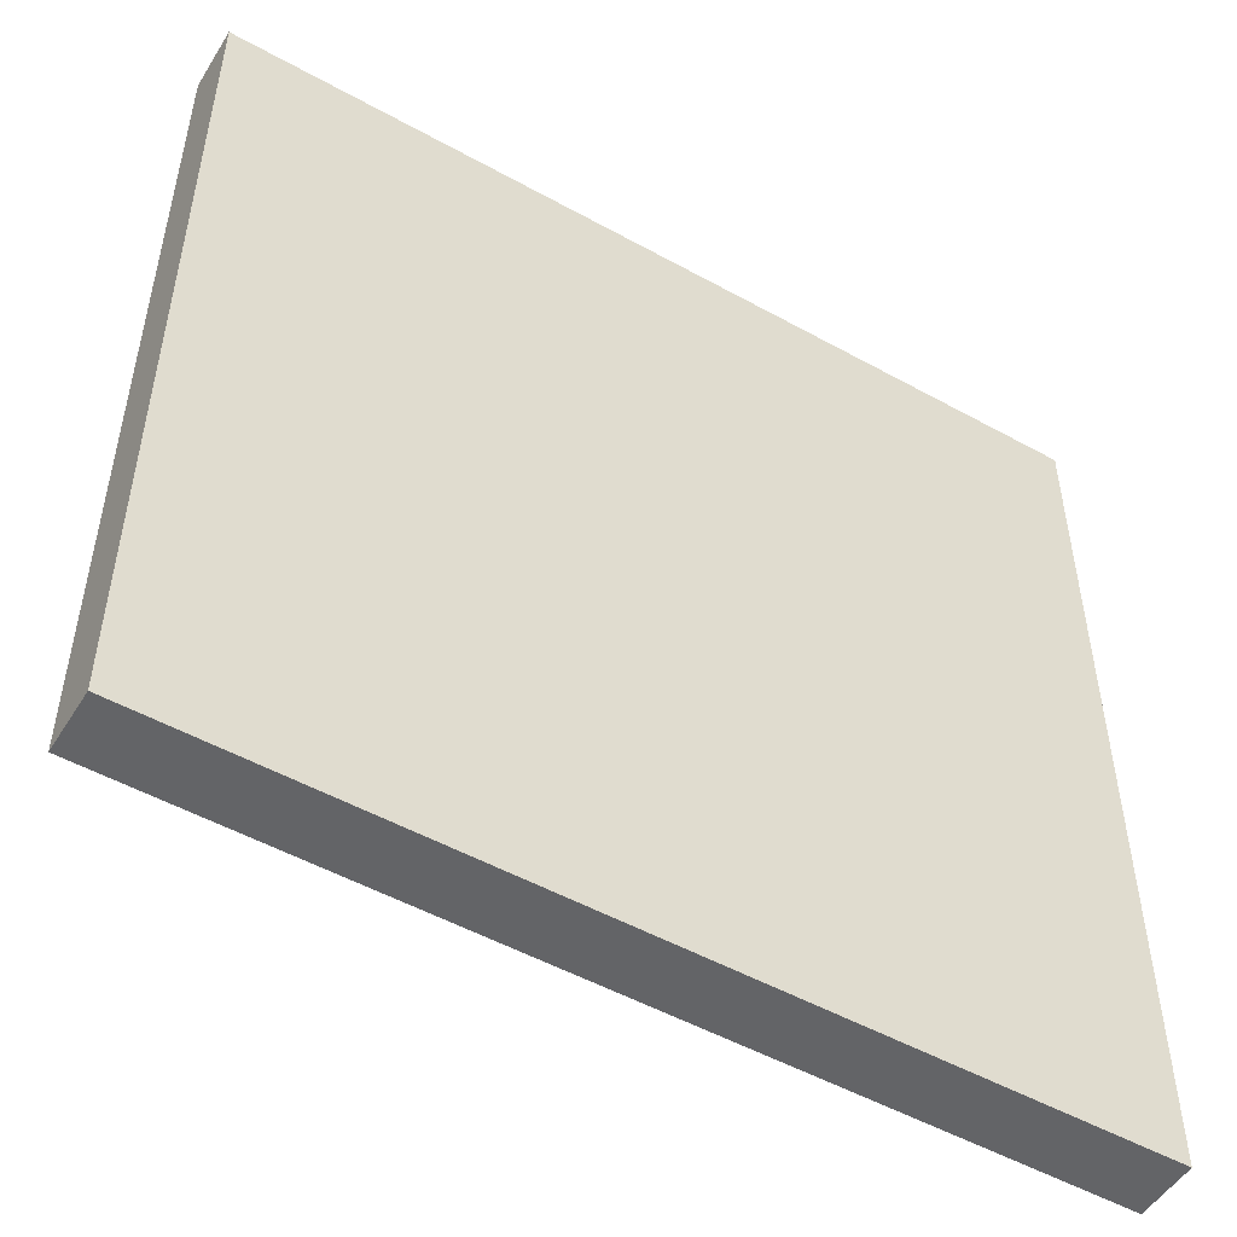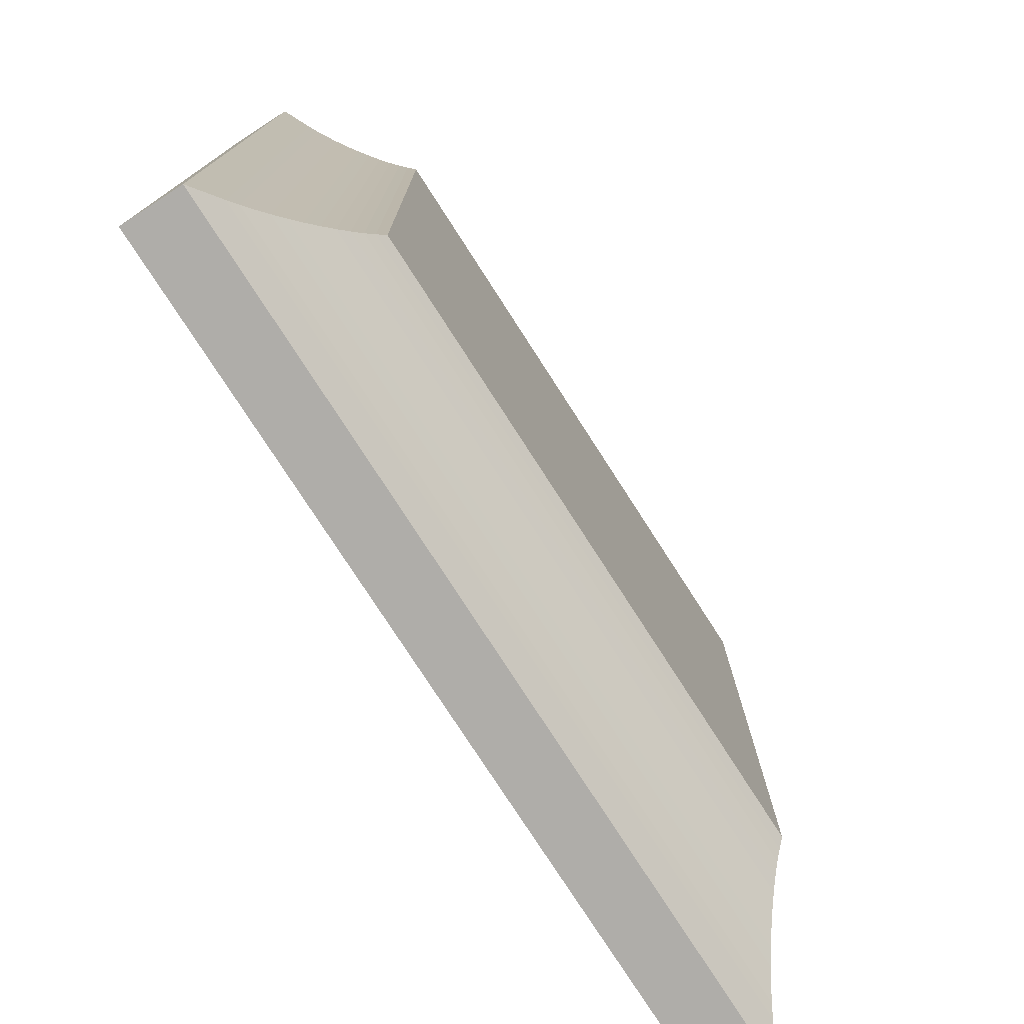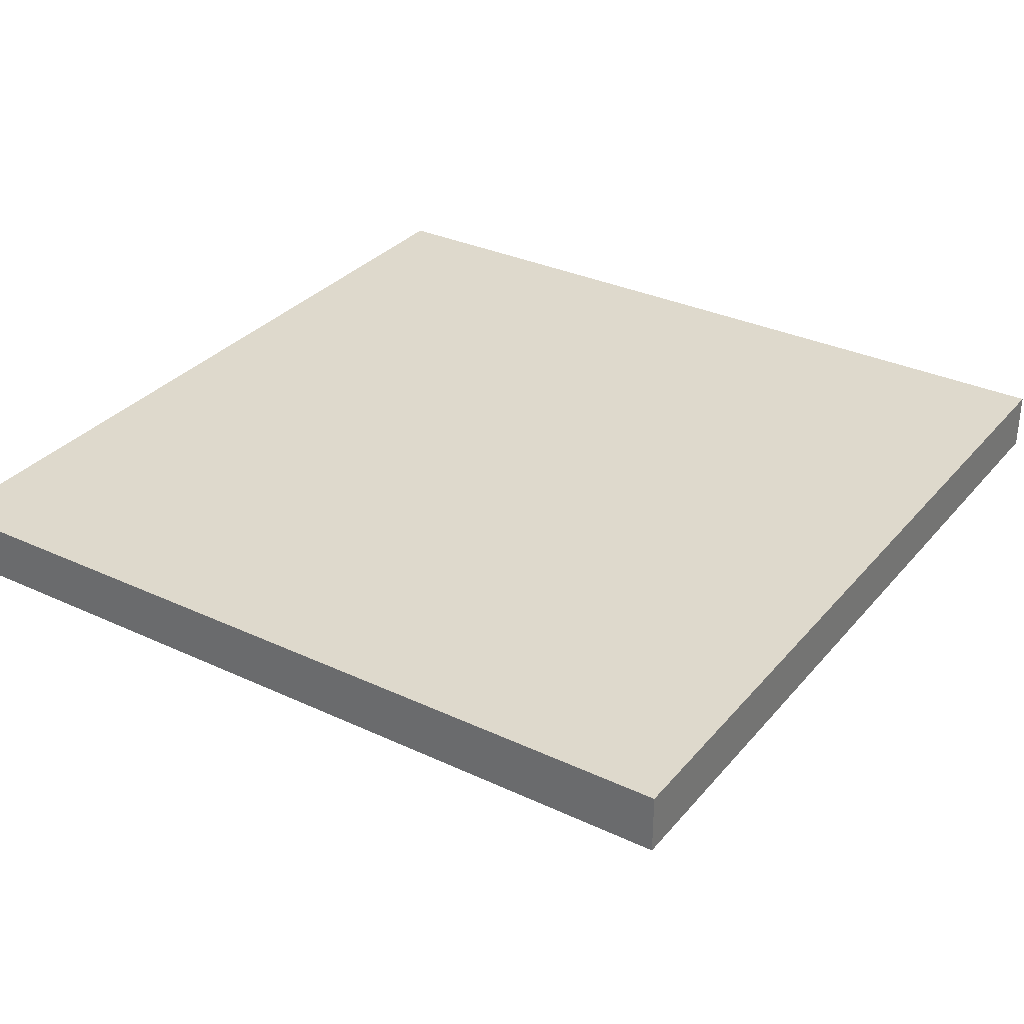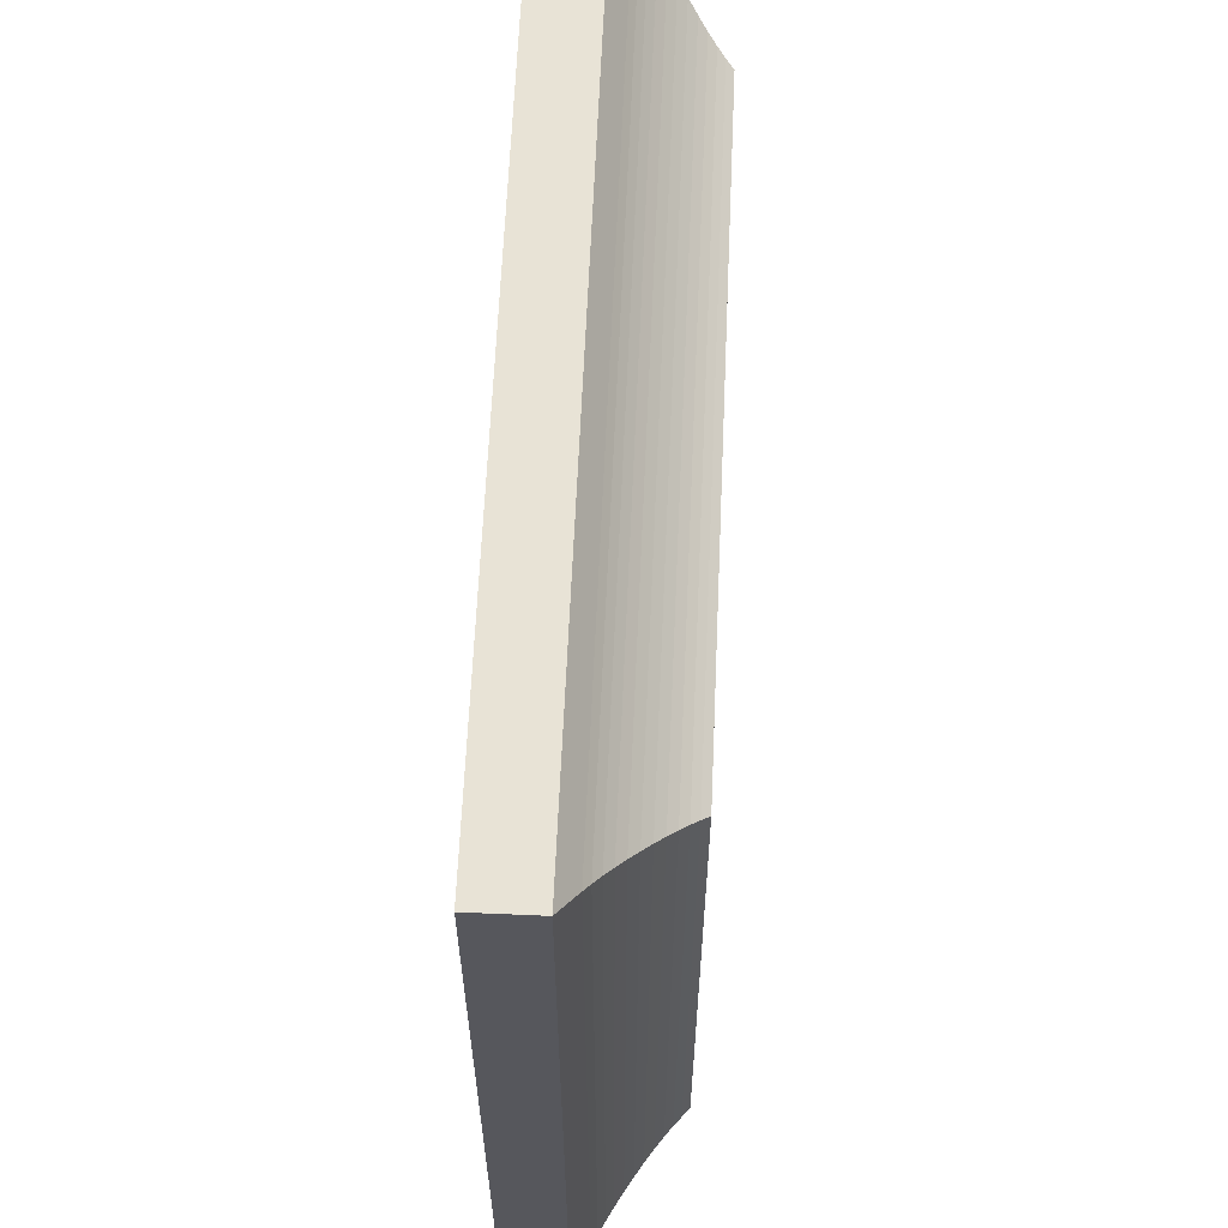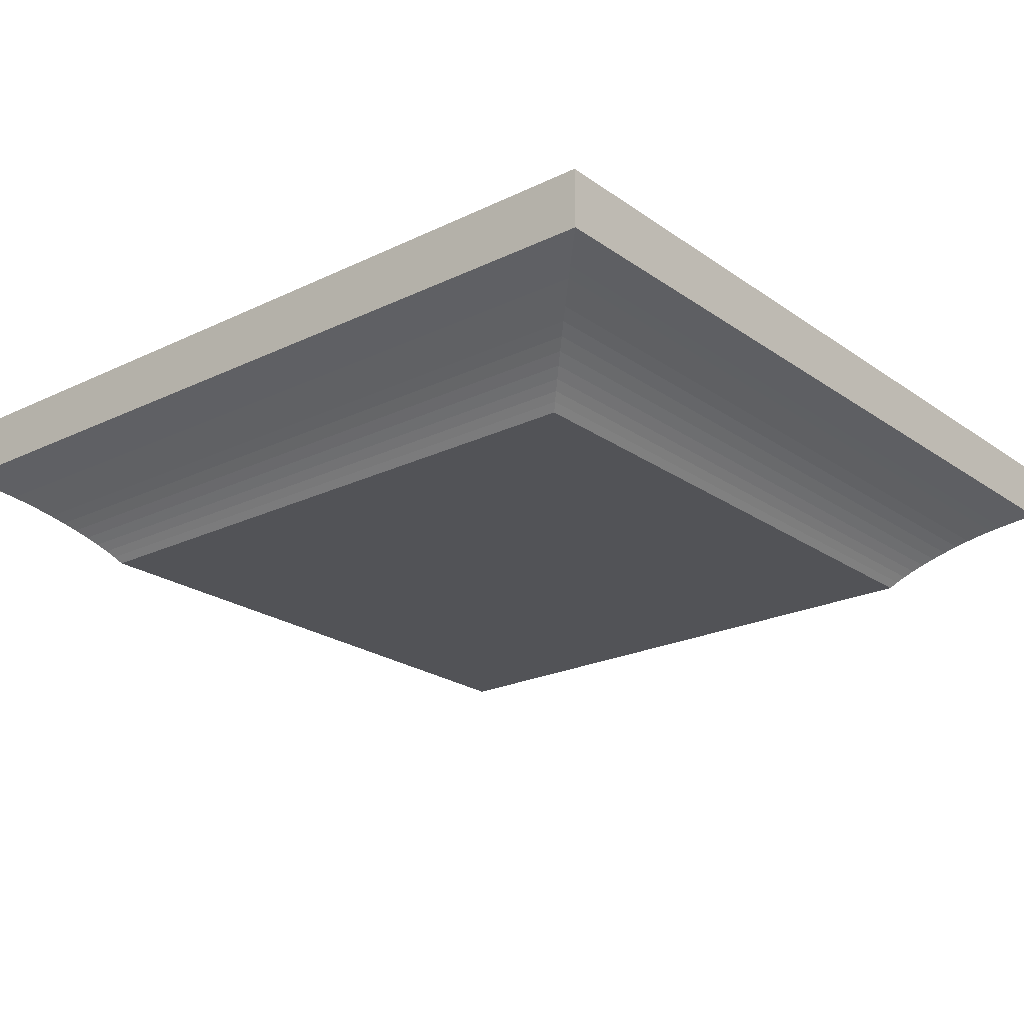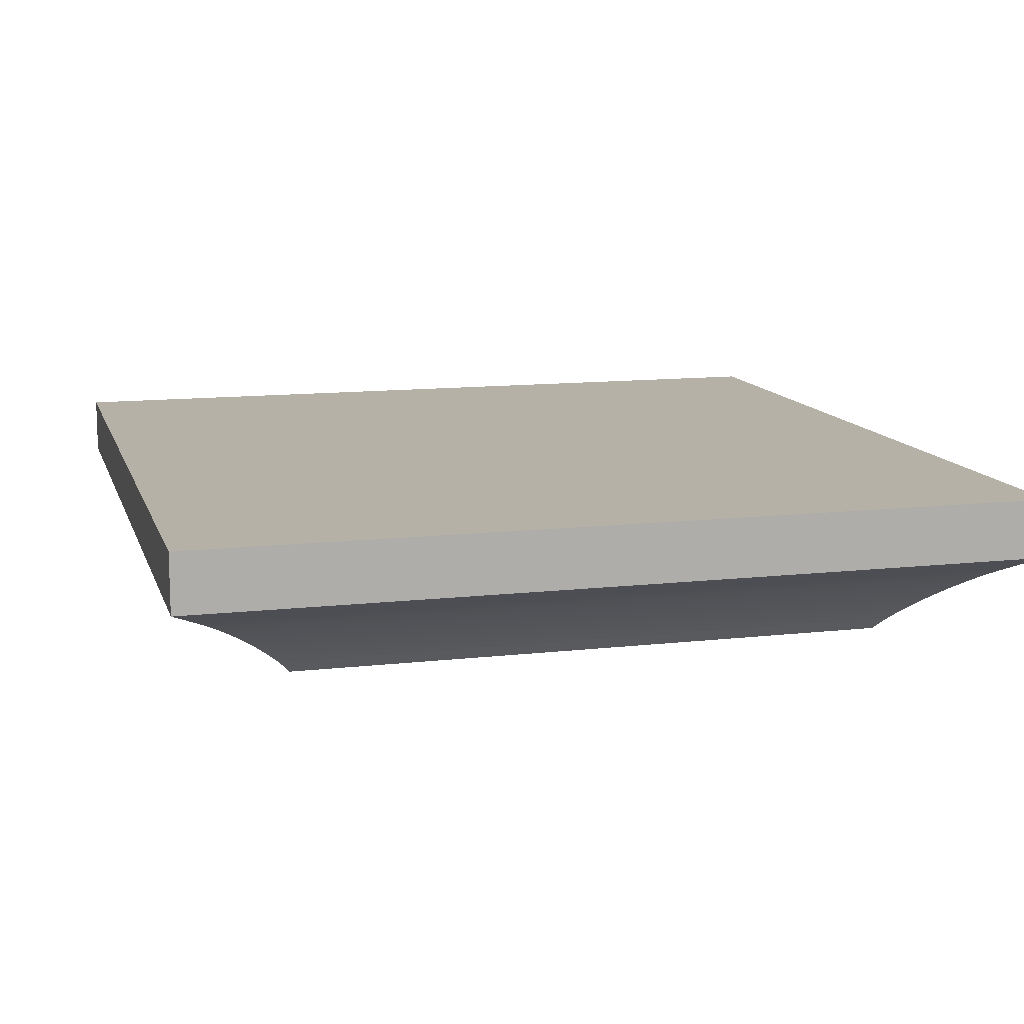
<metadata>
{"format":"obj","ext":"obj","renderer":"f3d","projection":"perspective","resolution":1024,"background":"white","views":[{"elev":-51.2,"azim":-31.1,"up":"+Y"},{"elev":-77.2,"azim":122.8,"up":"+Y"},{"elev":32.1,"azim":-146.8,"up":"+Z"},{"elev":62.5,"azim":92.5,"up":"+Y"},{"elev":-22.4,"azim":-140.2,"up":"+Z"},{"elev":12.1,"azim":74.8,"up":"+Z"}]}
</metadata>
<code>
o Cube
v 0.7113 0.7113 -0.1217
v 0.7113 -0.7113 -0.1217
v 1 1 0.2385
v 1 -1 0.2385
v -0.7113 0.7113 -0.1217
v -0.7113 -0.7113 -0.1217
v -1 1 0.2385
v -1 -1 0.2385
v -1 -1 0.1011
v 1 1 0.1011
v -1 1 0.1011
v 1 -1 0.1011
v -0.7253 0.7253 -0.1056
v -0.9351 0.9351 0.06339
v -0.7398 0.7398 -0.08977
v -0.7571 0.7571 -0.07254
v -0.7767 0.7767 -0.0543
v -0.7982 0.7982 -0.03551
v -0.821 0.821 -0.01663
v -0.8446 0.8446 0.00187
v -0.8684 0.8684 0.01954
v -0.8918 0.8918 0.03595
v -0.9142 0.9142 0.05068
v 0.7253 -0.7253 -0.1056
v 0.9351 -0.9351 0.06339
v 0.7398 -0.7398 -0.08977
v 0.7571 -0.7571 -0.07254
v 0.7767 -0.7767 -0.0543
v 0.7982 -0.7982 -0.03551
v 0.821 -0.821 -0.01663
v 0.8446 -0.8446 0.00187
v 0.8684 -0.8684 0.01954
v 0.8918 -0.8918 0.03595
v 0.9142 -0.9142 0.05068
v -0.9351 -0.9351 0.06339
v -0.7253 -0.7253 -0.1056
v -0.9142 -0.9142 0.05068
v -0.8918 -0.8918 0.03595
v -0.8684 -0.8684 0.01954
v -0.8446 -0.8446 0.00187
v -0.821 -0.821 -0.01663
v -0.7982 -0.7982 -0.03551
v -0.7767 -0.7767 -0.0543
v -0.7571 -0.7571 -0.07254
v -0.7398 -0.7398 -0.08977
v 0.9351 0.9351 0.06339
v 0.7253 0.7253 -0.1056
v 0.9142 0.9142 0.05068
v 0.8918 0.8918 0.03595
v 0.8684 0.8684 0.01954
v 0.8446 0.8446 0.00187
v 0.821 0.821 -0.01663
v 0.7982 0.7982 -0.03551
v 0.7767 0.7767 -0.0543
v 0.7571 0.7571 -0.07254
v 0.7398 0.7398 -0.08977
f 10 11 7 3
f 4 3 7 8
f 46 14 11 10
f 9 12 4 8
f 12 10 3 4
f 6 5 1 2
f 6 2 24 36
f 8 7 11 9
f 2 1 47 24
f 9 11 14 35
f 25 46 10 12
f 35 25 12 9
f 36 13 5 6
f 14 46 48 23
f 23 48 49 22
f 22 49 50 21
f 21 50 51 20
f 20 51 52 19
f 19 52 53 18
f 18 53 54 17
f 17 54 55 16
f 16 55 56 15
f 15 56 47 13
f 25 35 37 34
f 34 37 38 33
f 33 38 39 32
f 32 39 40 31
f 31 40 41 30
f 30 41 42 29
f 29 42 43 28
f 28 43 44 27
f 27 44 45 26
f 26 45 36 24
f 46 25 34 48
f 48 34 33 49
f 49 33 32 50
f 50 32 31 51
f 51 31 30 52
f 52 30 29 53
f 53 29 28 54
f 54 28 27 55
f 55 27 26 56
f 56 26 24 47
f 13 36 45 15
f 15 45 44 16
f 16 44 43 17
f 17 43 42 18
f 18 42 41 19
f 19 41 40 20
f 20 40 39 21
f 21 39 38 22
f 22 38 37 23
f 23 37 35 14
f 1 5 13 47

</code>
